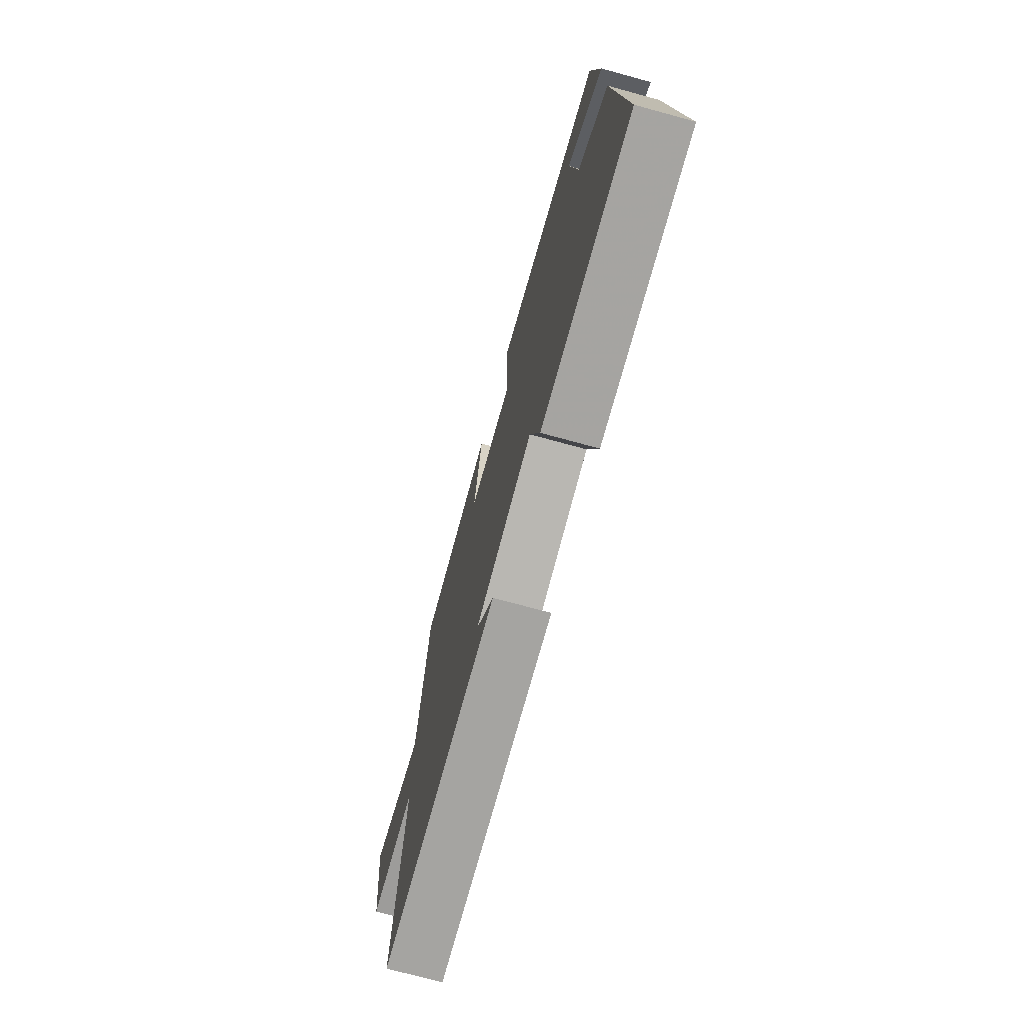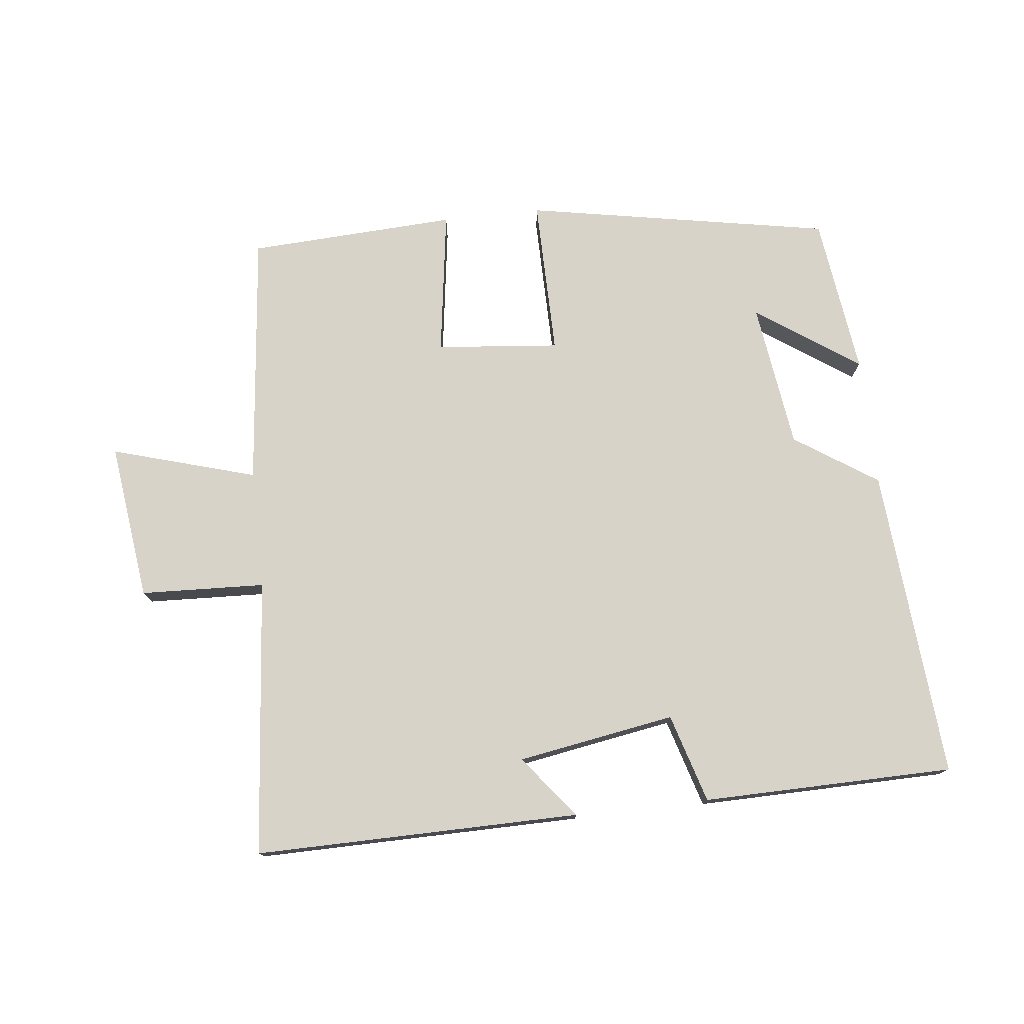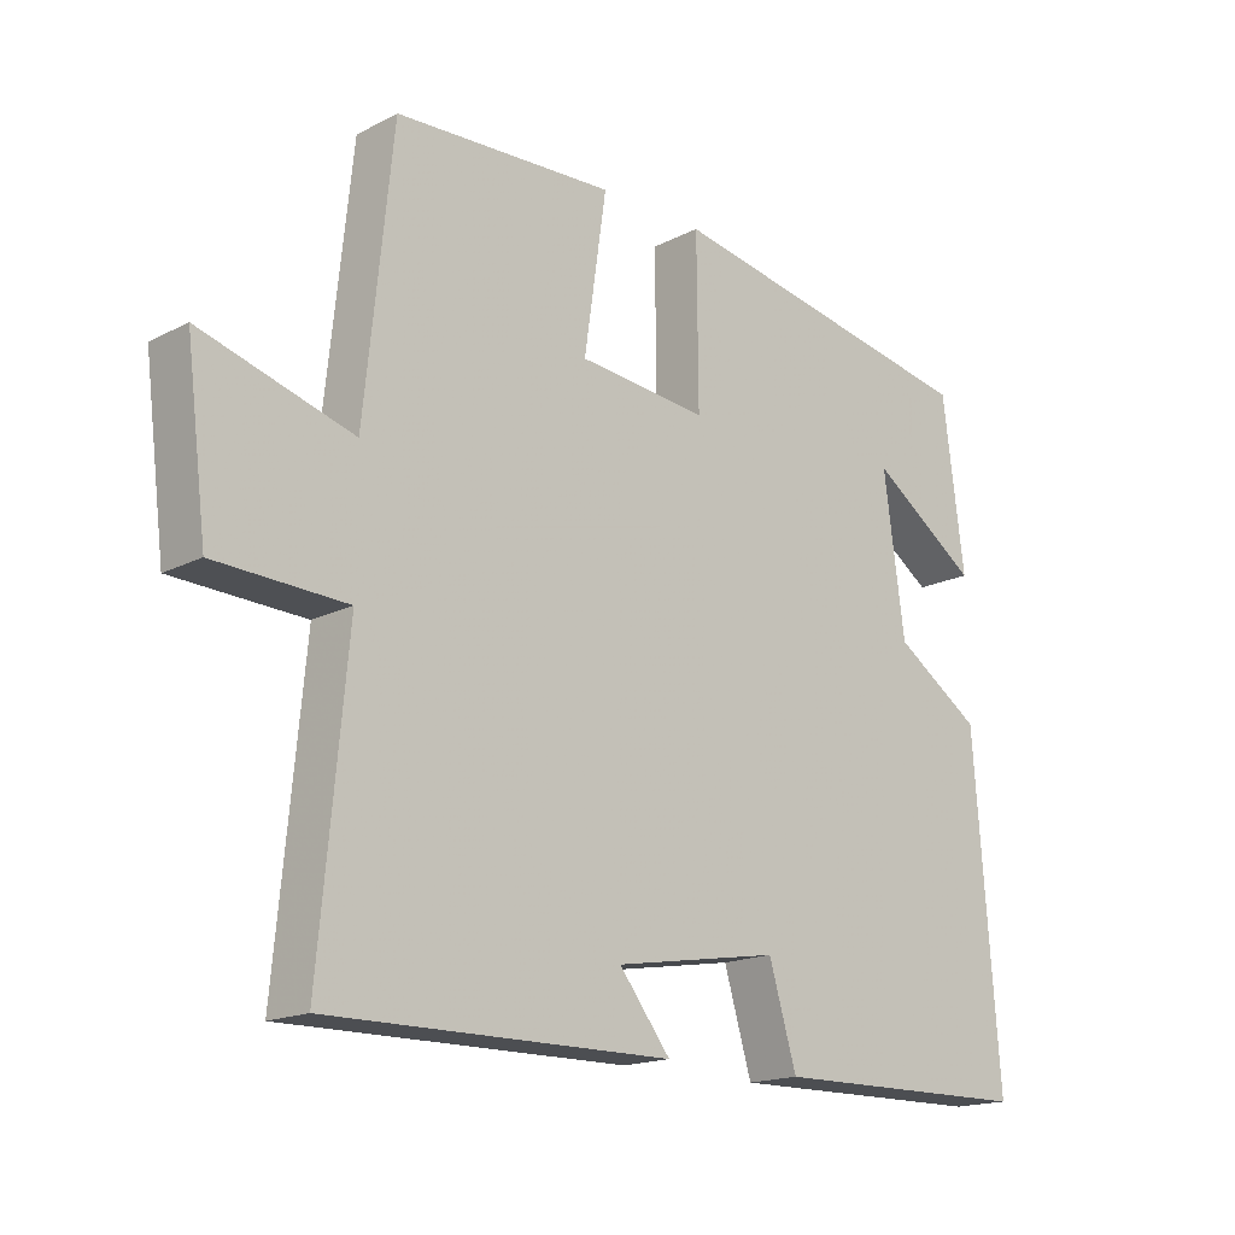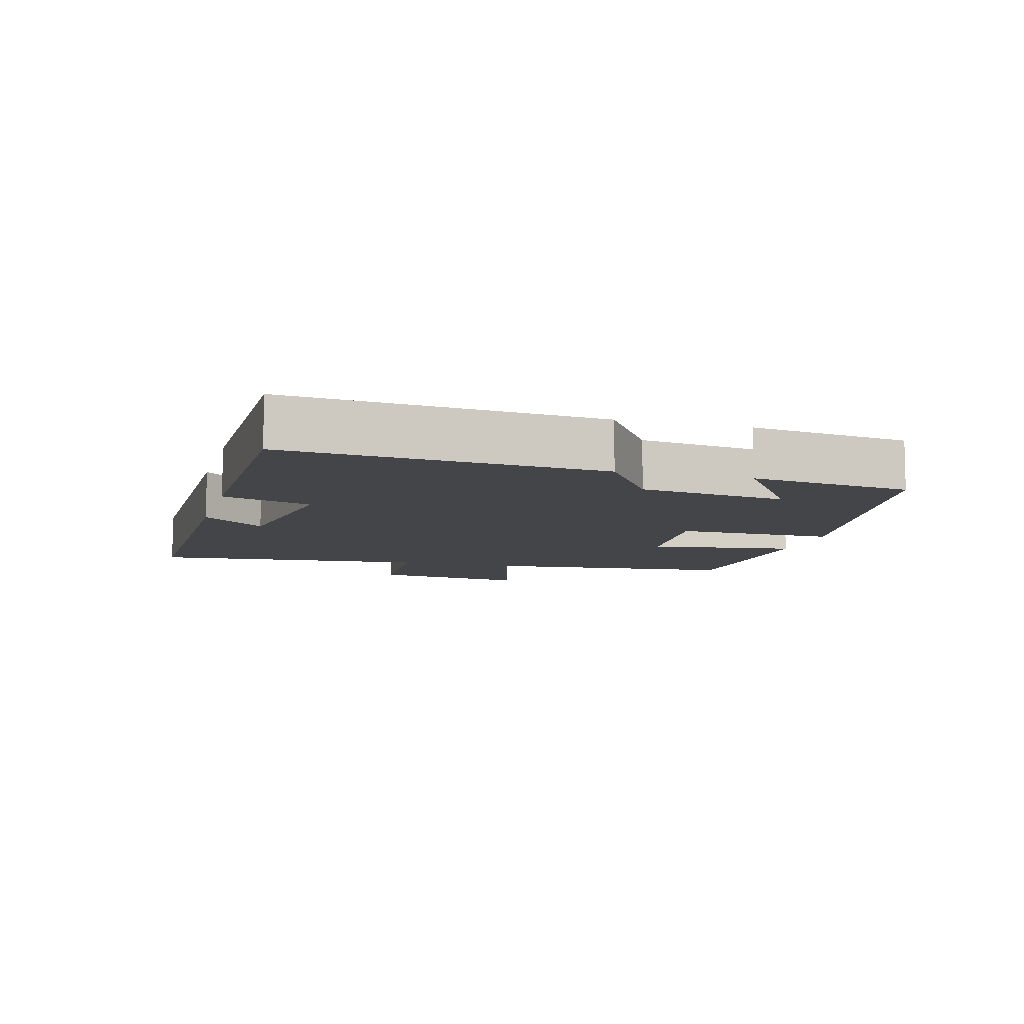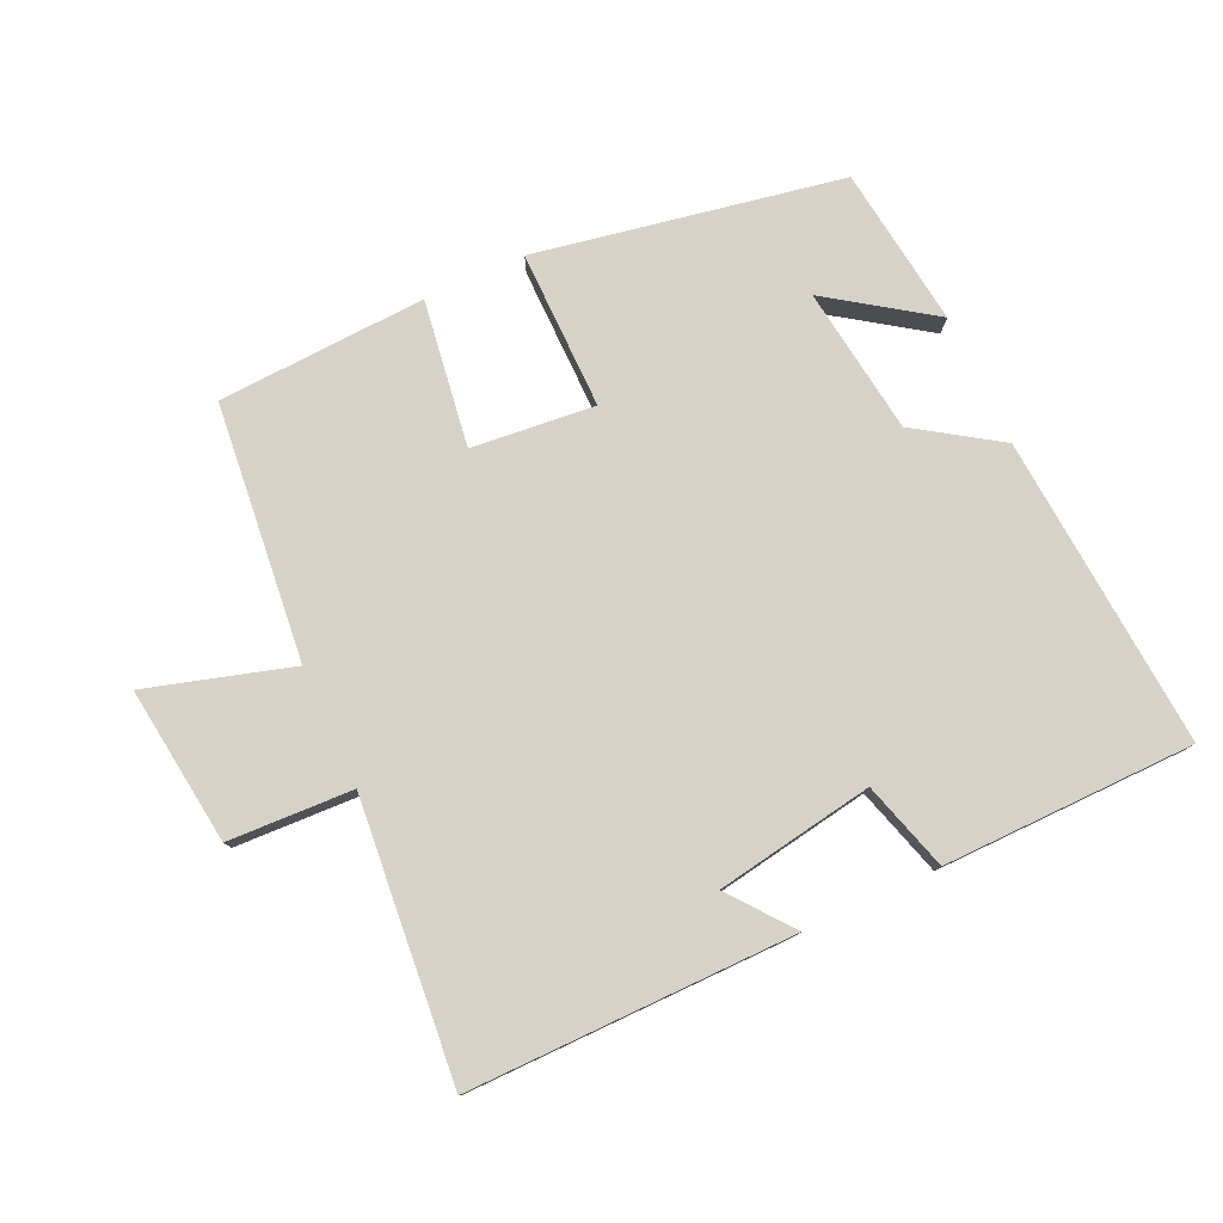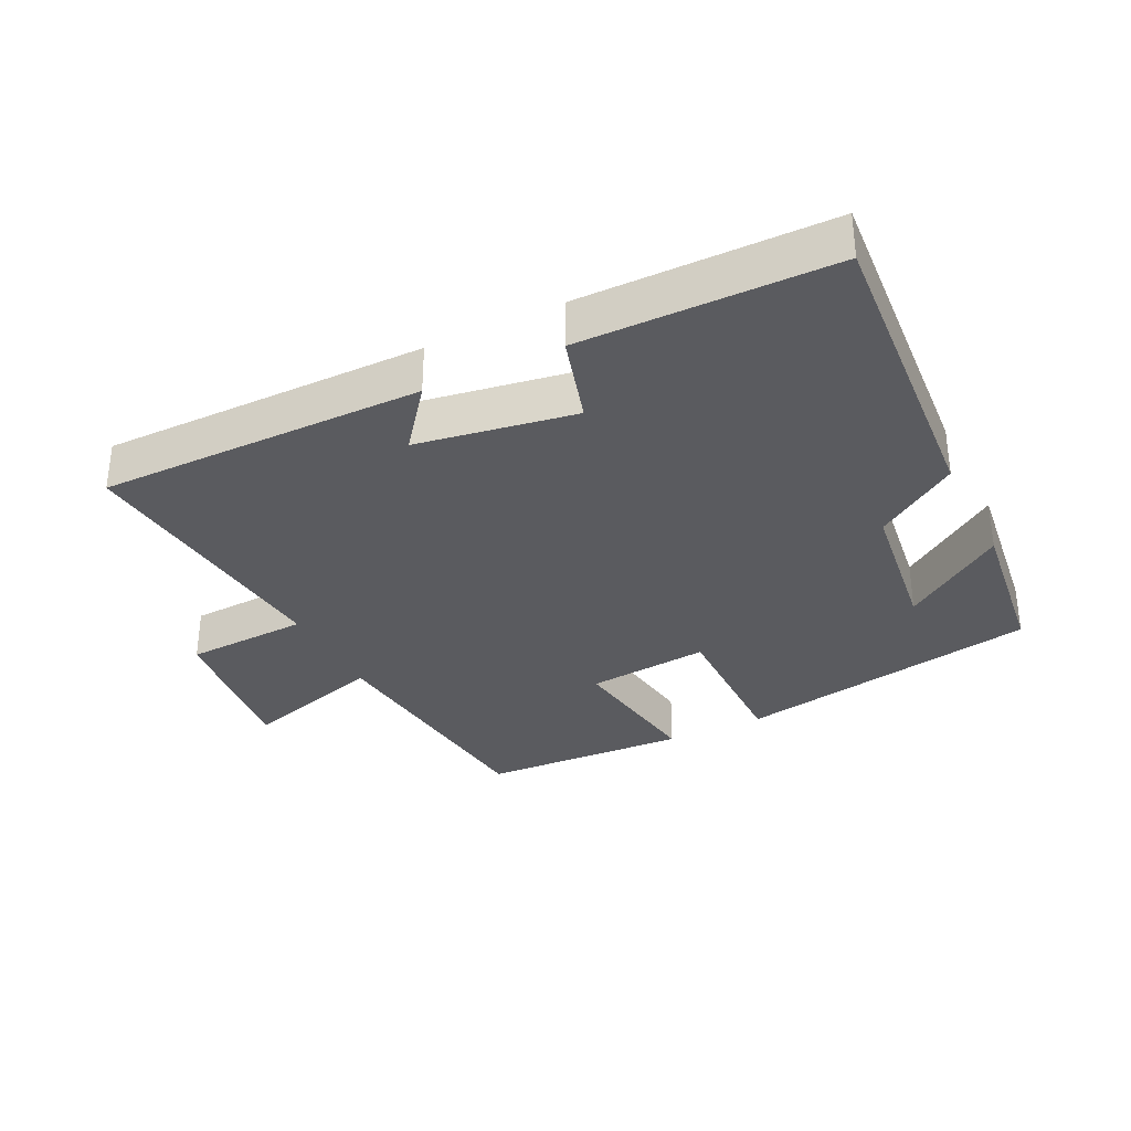
<metadata>
{"format":"obj","ext":"obj","renderer":"f3d","projection":"perspective","resolution":1024,"background":"white","views":[{"elev":-72.7,"azim":-105.3,"up":"+Z"},{"elev":76.2,"azim":173.6,"up":"+Y"},{"elev":-17.1,"azim":135.6,"up":"+Z"},{"elev":-8.8,"azim":-105.4,"up":"+Y"},{"elev":78.4,"azim":155.3,"up":"+Y"},{"elev":-32.8,"azim":-153.5,"up":"+Y"}]}
</metadata>
<code>
v -0.469 0.07 0.415
v -0.007 0.07 0.5
v -0.009 0.07 0.261
v 0.177 0.07 0.279
v 0.145 0.07 0.5
v 0.46 0.07 0.484
v 0.5 0.07 0.097
v 0.718 0.07 0.161
v 0.688 0.07 -0.077
v 0.5 0.07 -0.085
v 0.539 0.07 -0.504
v 0.047 0.07 -0.5
v 0.121 0.07 -0.406
v -0.117 0.07 -0.366
v -0.157 0.07 -0.5
v -0.536 0.07 -0.495
v -0.5 0.07 -0.024
v -0.375 0.07 0.059
v -0.345 0.07 0.281
v -0.5 0.07 0.174
v -0.469 0 0.415
v -0.007 0 0.5
v -0.009 0 0.261
v 0.177 0 0.279
v 0.145 0 0.5
v 0.46 0 0.484
v 0.5 0 0.097
v 0.718 0 0.161
v 0.688 0 -0.077
v 0.5 0 -0.085
v 0.539 0 -0.504
v 0.047 0 -0.5
v 0.121 0 -0.406
v -0.117 0 -0.366
v -0.157 0 -0.5
v -0.536 0 -0.495
v -0.5 0 -0.024
v -0.375 0 0.059
v -0.345 0 0.281
v -0.5 0 0.174
f 19 20 1
f 16 17 18
f 15 16 18
f 14 15 18
f 13 14 18 19
f 10 11 12 13
f 10 13 19
f 7 8 9 10
f 6 7 10
f 5 6 10
f 4 5 10
f 3 4 10
f 3 10 19 1
f 1 2 3
f 21 40 39
f 38 37 36
f 38 36 35
f 38 35 34
f 39 38 34 33
f 33 32 31 30
f 39 33 30
f 30 29 28 27
f 30 27 26
f 30 26 25
f 30 25 24
f 30 24 23
f 21 39 30 23
f 23 22 21
f 1 21 22 2
f 2 22 23 3
f 3 23 24 4
f 4 24 25 5
f 5 25 26 6
f 6 26 27 7
f 7 27 28 8
f 8 28 29 9
f 9 29 30 10
f 10 30 31 11
f 11 31 32 12
f 12 32 33 13
f 13 33 34 14
f 14 34 35 15
f 15 35 36 16
f 16 36 37 17
f 17 37 38 18
f 18 38 39 19
f 19 39 40 20
f 20 40 21 1

</code>
